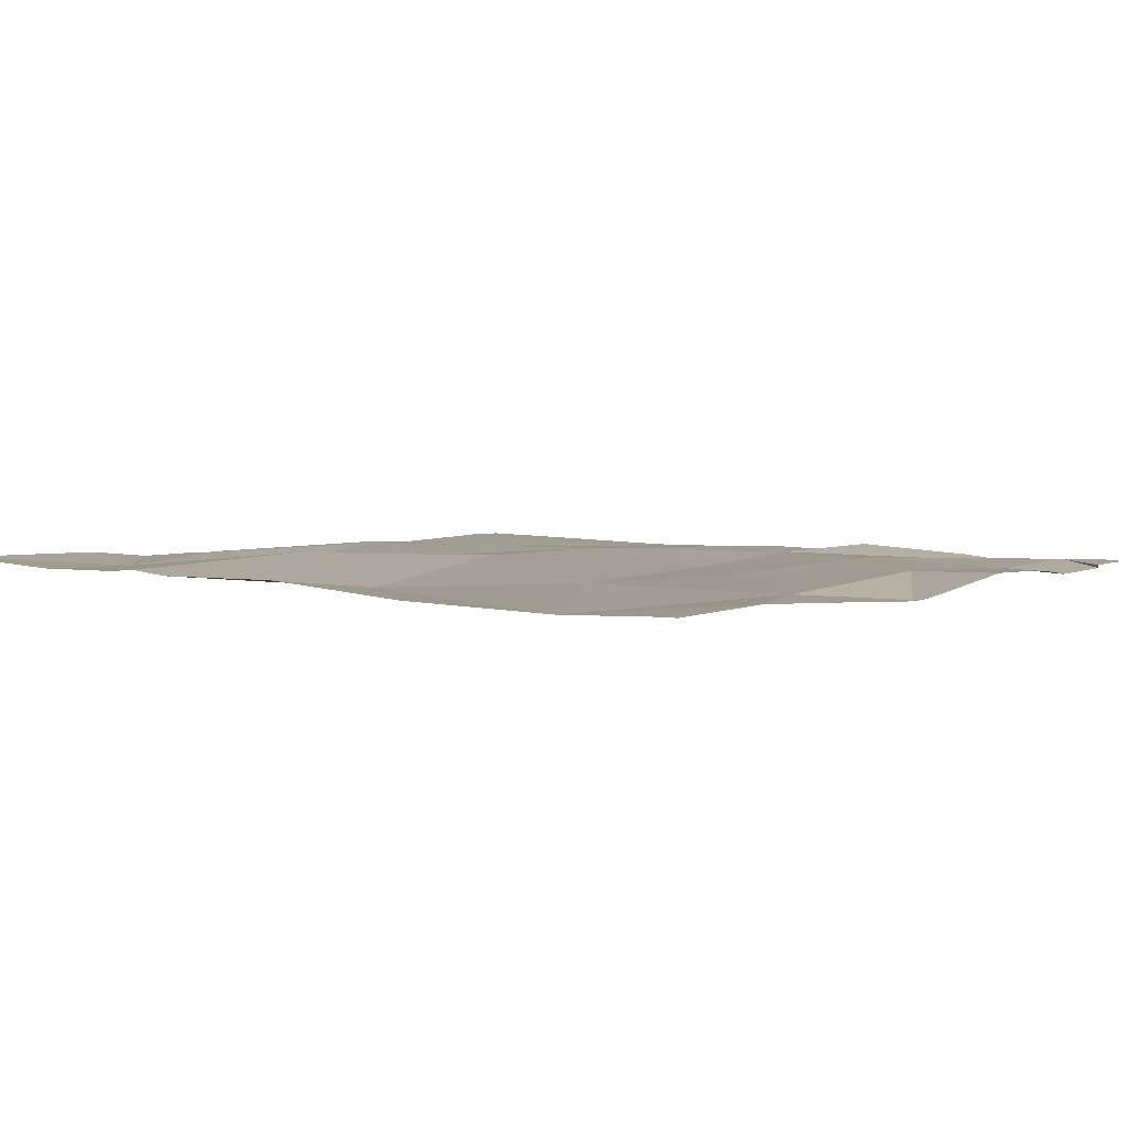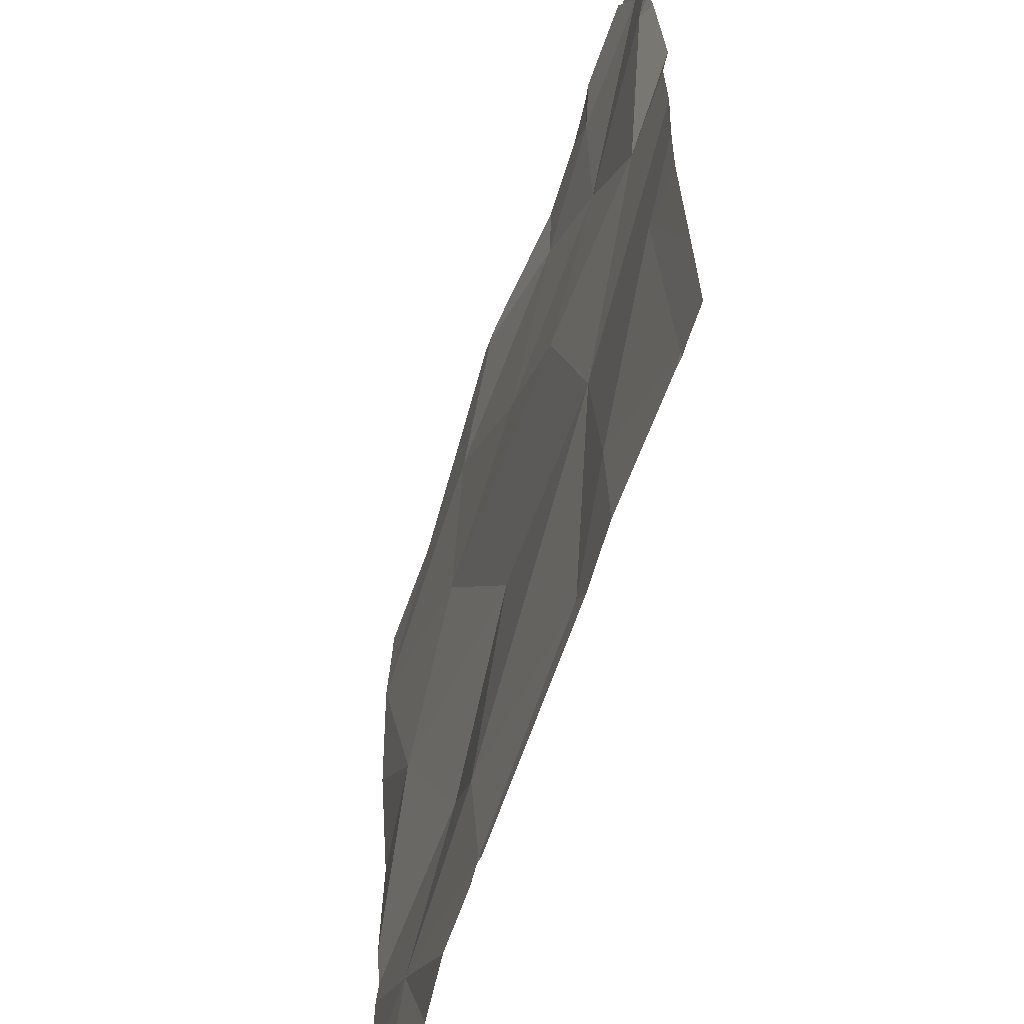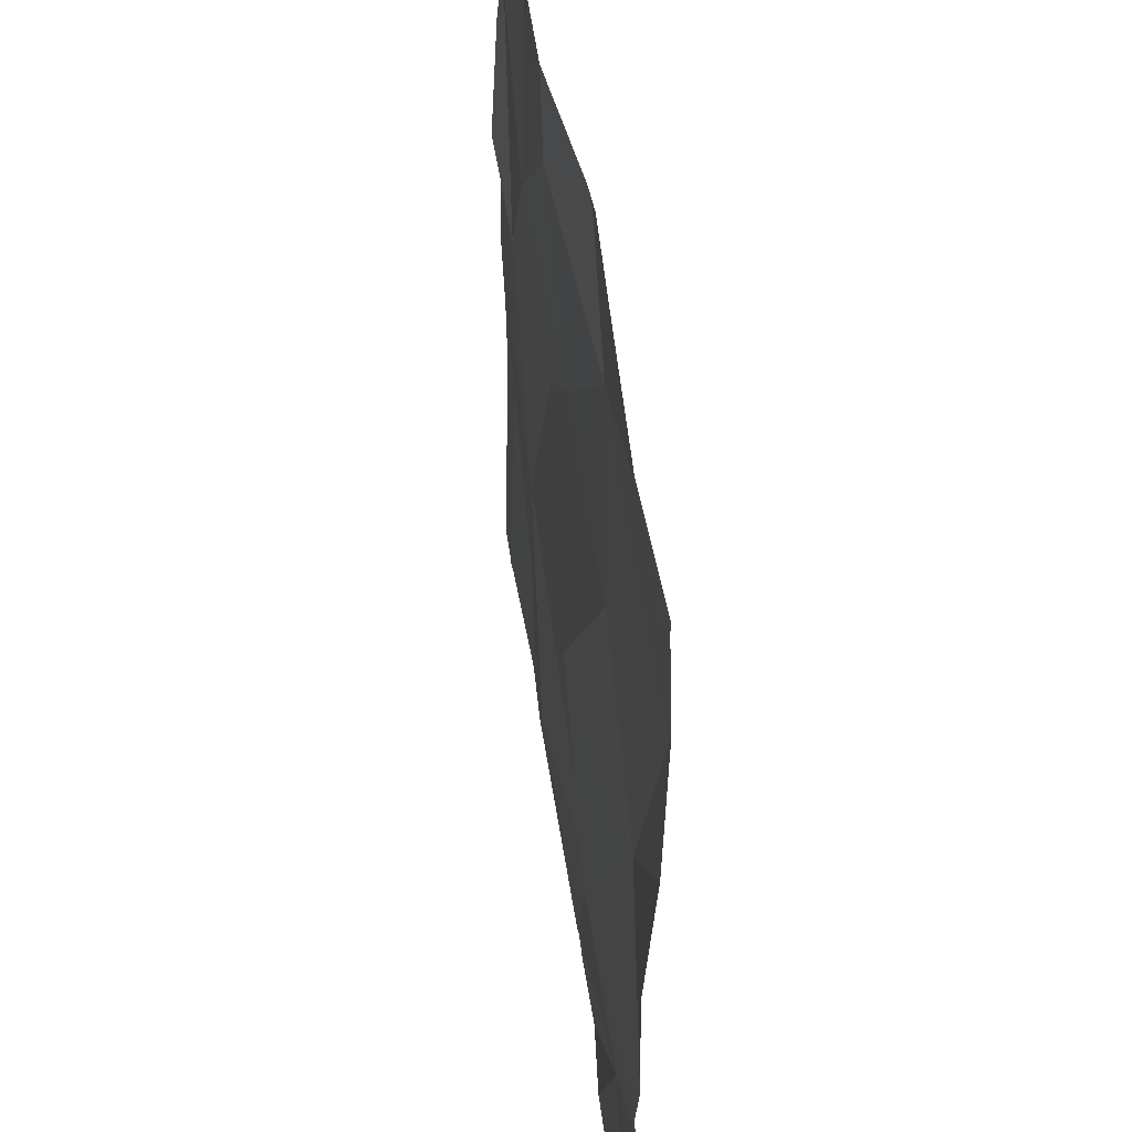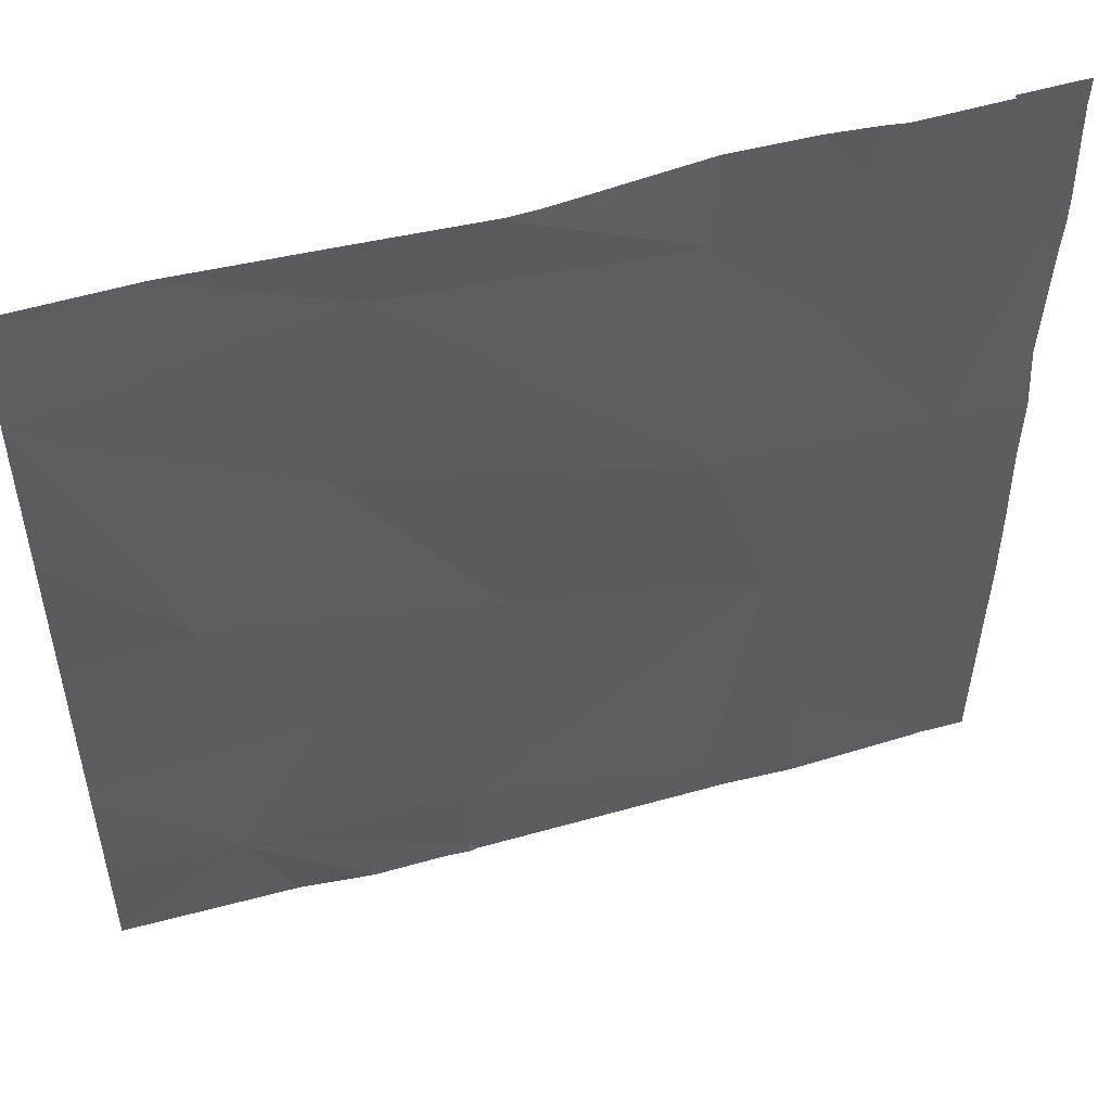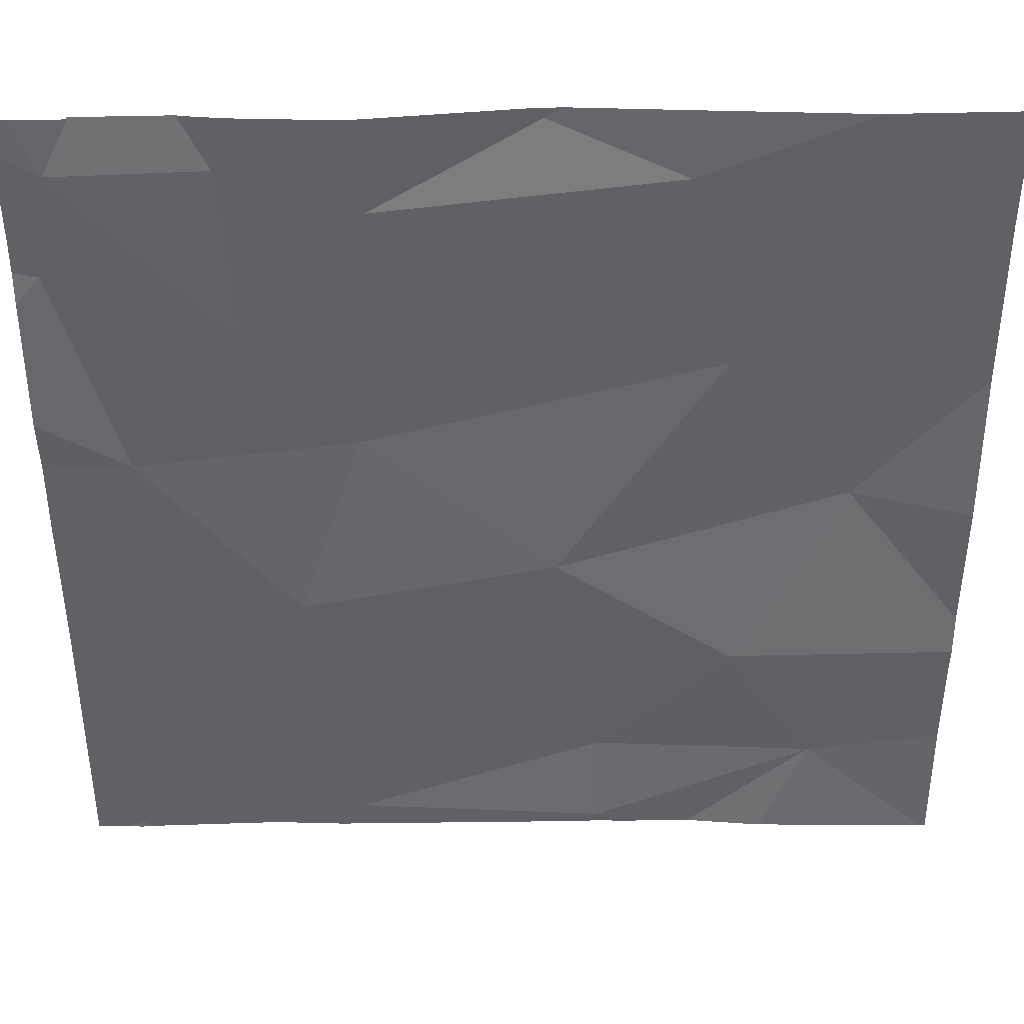
<metadata>
{"format":"obj","ext":"obj","renderer":"f3d","projection":"perspective","resolution":1024,"background":"white","views":[{"elev":3.8,"azim":126.7,"up":"+Z"},{"elev":-61.0,"azim":-108.3,"up":"+Y"},{"elev":48.7,"azim":81.5,"up":"+Y"},{"elev":51.5,"azim":162.7,"up":"+Y"},{"elev":41.3,"azim":-1.0,"up":"+Y"}]}
</metadata>
<code>
v -123.6 256.8 490.7
v -123.7 256.8 490.7
v -123.5 256.8 490.7
v -123.2 256.8 490.7
v -122.8 257.7 490.7
v -123.1 256.8 490.7
v -123 257.8 490.7
v -123.2 256.8 490.7
v -123.1 257.1 490.7
v -123 257.3 490.7
v -123.2 256.8 490.7
v -123 257 490.7
v -123.6 257.8 490.7
v -122.8 257.5 490.7
v -123.7 257.1 490.7
v -123.7 256.9 490.7
v -123.7 257.8 490.7
v -123.5 256.9 490.7
v -123.2 256.9 490.7
v -123.5 257.8 490.7
v -123.6 257.8 490.7
v -123.1 257.8 490.7
v -123.6 257 490.7
v -123.3 257.8 490.7
v -123.5 257.2 490.7
v -122.8 257.7 490.7
v -123.7 257.4 490.7
v -122.8 257.8 490.7
v -123.7 257.7 490.7
v -123.6 257.6 490.7
v -123.3 257.5 490.7
v -123.2 257 490.7
v -123.3 257.2 490.7
v -123.1 257.5 490.7
v -123.5 257.4 490.7
v -123.1 257.7 490.7
v -123.3 257.8 490.7
v -123.8 257.6 490.7
v -123.4 257.7 490.7
v -122.8 257.1 490.7
v -123.6 257.7 490.7
v -122.8 257 490.7
v -123 257.8 490.7
v -122.8 257.1 490.7
v -123 257.8 490.7
v -123.3 257.8 490.7
v -123.8 257 490.7
v -123.8 257.8 490.7
v -123.8 257.2 490.7
v -123.8 257.3 490.7
v -123.8 257.4 490.7
v -123.8 257.4 490.7
v -123.8 257.7 490.7
v -123.8 257.6 490.7
v -123.8 257.6 490.7
v -123.8 257.1 490.7
v -122.8 257.3 490.7
v -122.8 257.7 490.7
v -122.8 257.2 490.7
v -123.5 257.8 490.7
v -123.2 256.8 490.7
v -123 256.8 490.7
v -123.7 256.8 490.7
v -123.7 256.8 490.7
v -123.8 256.8 490.7
v -123.8 256.8 490.7
v -122.8 256.8 490.7
v -122.8 256.8 490.7
v -123.7 257.8 490.7
v -123.8 257.8 490.7
v -123.8 257.8 490.7
v -122.8 257.8 490.7
f 70 29 69
f 9 12 44
f 28 5 26
f 62 12 6
f 61 19 11
f 10 9 40
f 69 29 17
f 11 19 4
f 17 41 13
f 15 16 23
f 60 41 20
f 65 47 66
f 12 19 8
f 18 23 1
f 19 18 3
f 19 32 18
f 9 33 32
f 21 41 60
f 25 23 18
f 20 39 24
f 1 16 63
f 46 37 22
f 43 28 72
f 49 25 50
f 50 27 51
f 58 5 14
f 39 30 31
f 38 29 48
f 36 7 45
f 30 35 31
f 9 32 12
f 32 33 25
f 25 35 27
f 33 34 35
f 31 35 34
f 37 36 22
f 57 10 59
f 29 38 30
f 39 37 24
f 33 35 25
f 34 36 31
f 36 5 7
f 10 34 33
f 15 23 25
f 27 30 38
f 12 32 19
f 10 33 9
f 32 25 18
f 5 10 14
f 34 10 5
f 36 37 39
f 35 30 27
f 5 36 34
f 52 38 54
f 41 39 20
f 39 41 30
f 31 36 39
f 41 29 30
f 4 19 3
f 14 10 57
f 64 15 65
f 24 37 46
f 26 5 58
f 47 15 56
f 3 18 1
f 48 29 70
f 1 23 16
f 49 15 25
f 28 7 5
f 50 25 27
f 40 9 44
f 51 27 52
f 44 12 42
f 52 27 38
f 53 38 48
f 22 36 45
f 54 38 55
f 13 41 21
f 6 12 8
f 55 38 53
f 56 15 49
f 8 19 61
f 67 12 68
f 59 10 40
f 2 16 64
f 63 16 2
f 17 29 41
f 64 16 15
f 65 15 47
f 45 7 43
f 67 42 12
f 68 12 62
f 43 7 28
f 71 48 70

</code>
